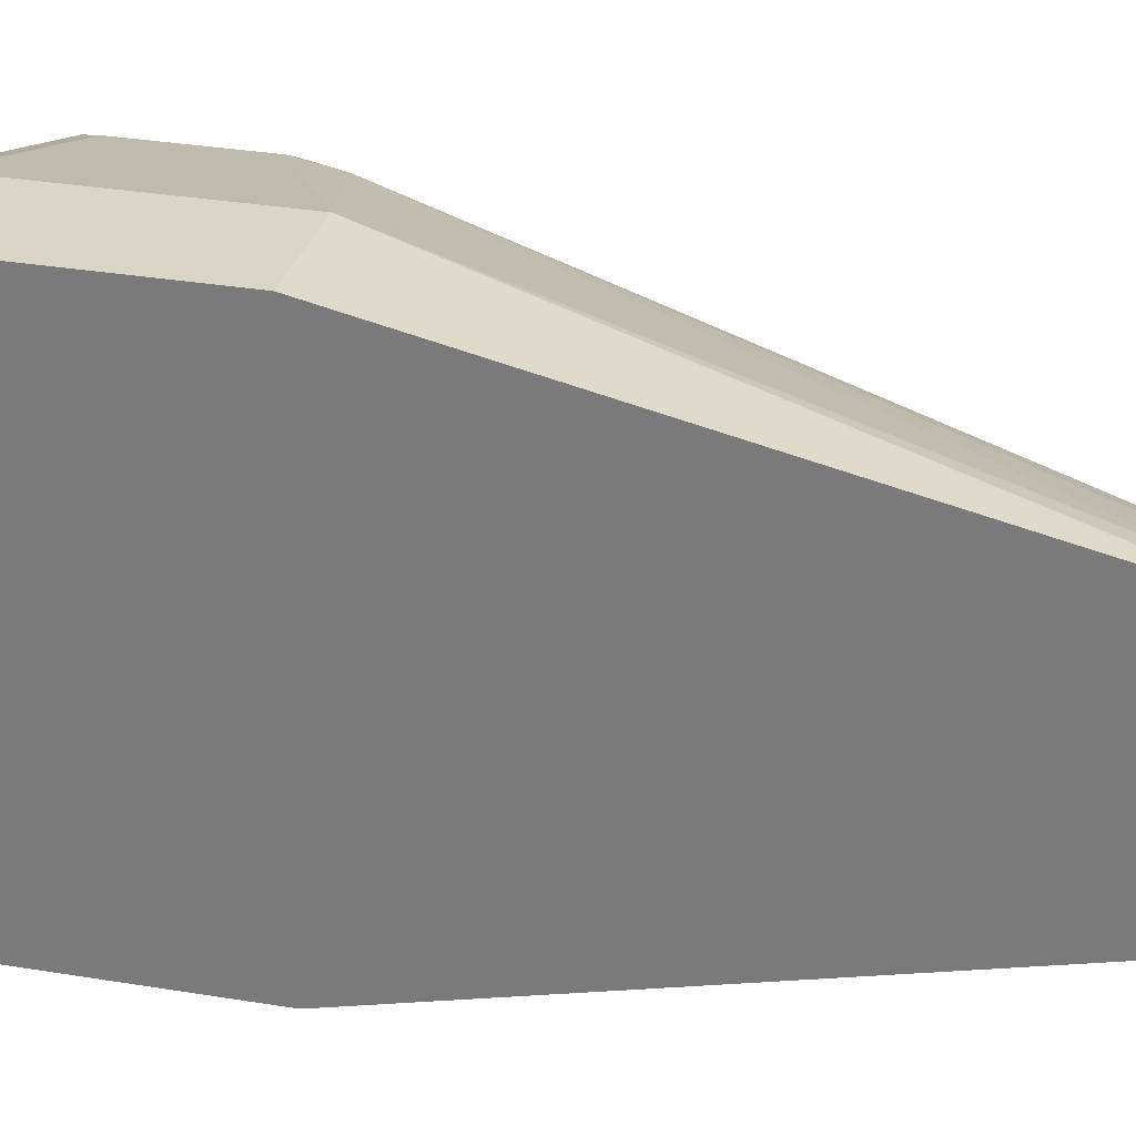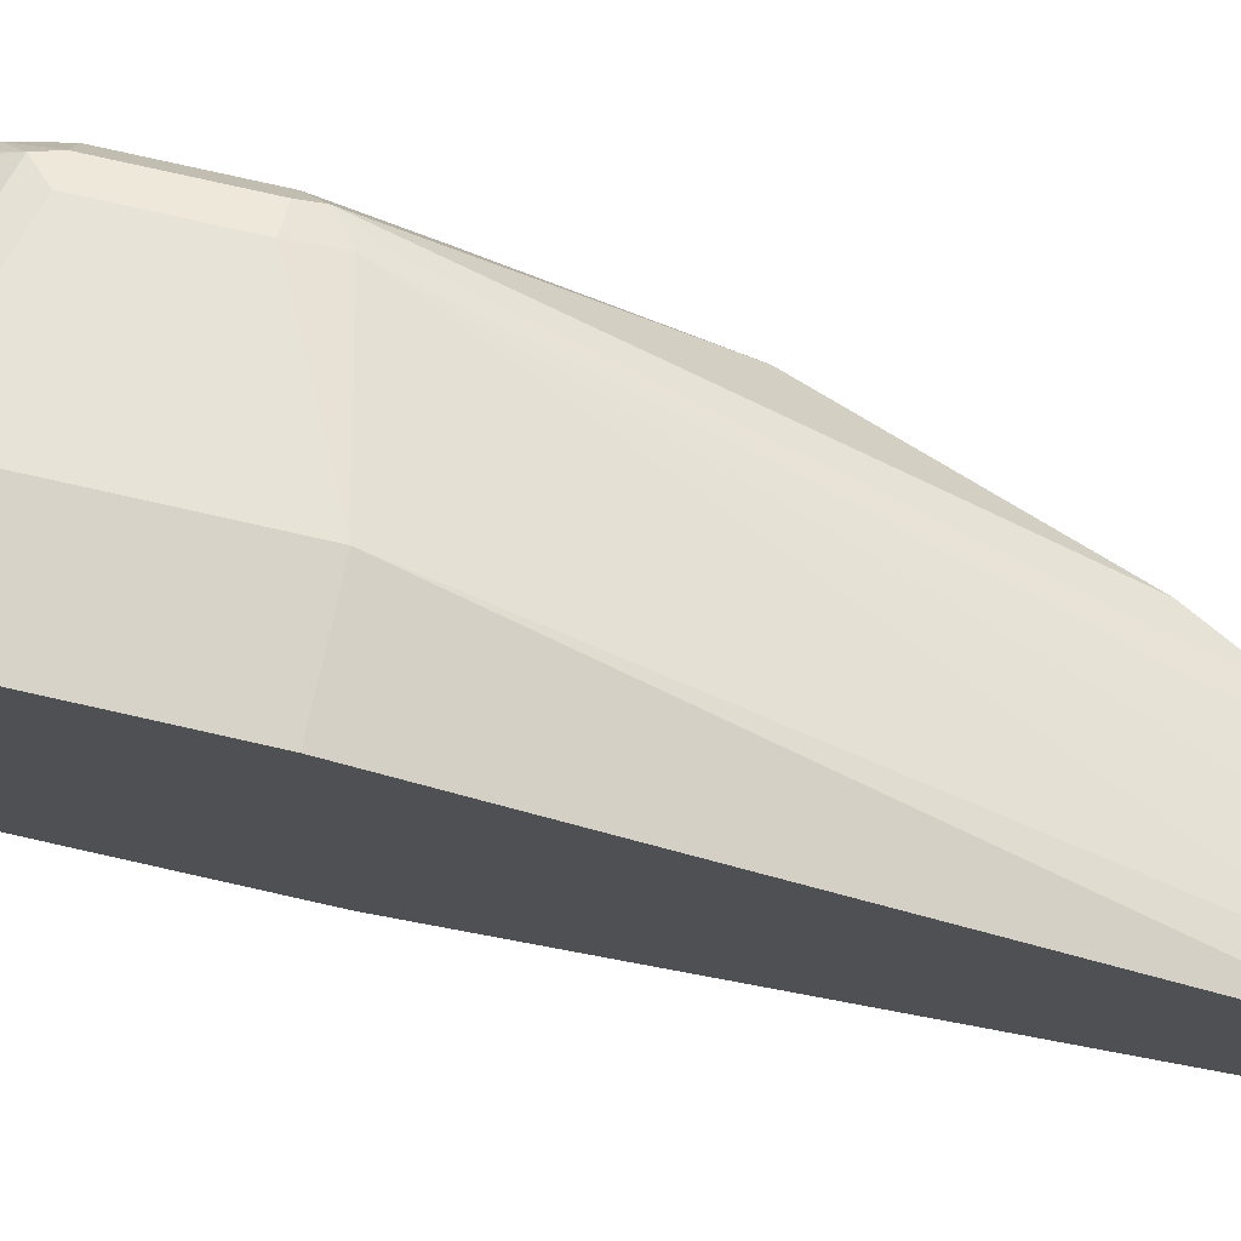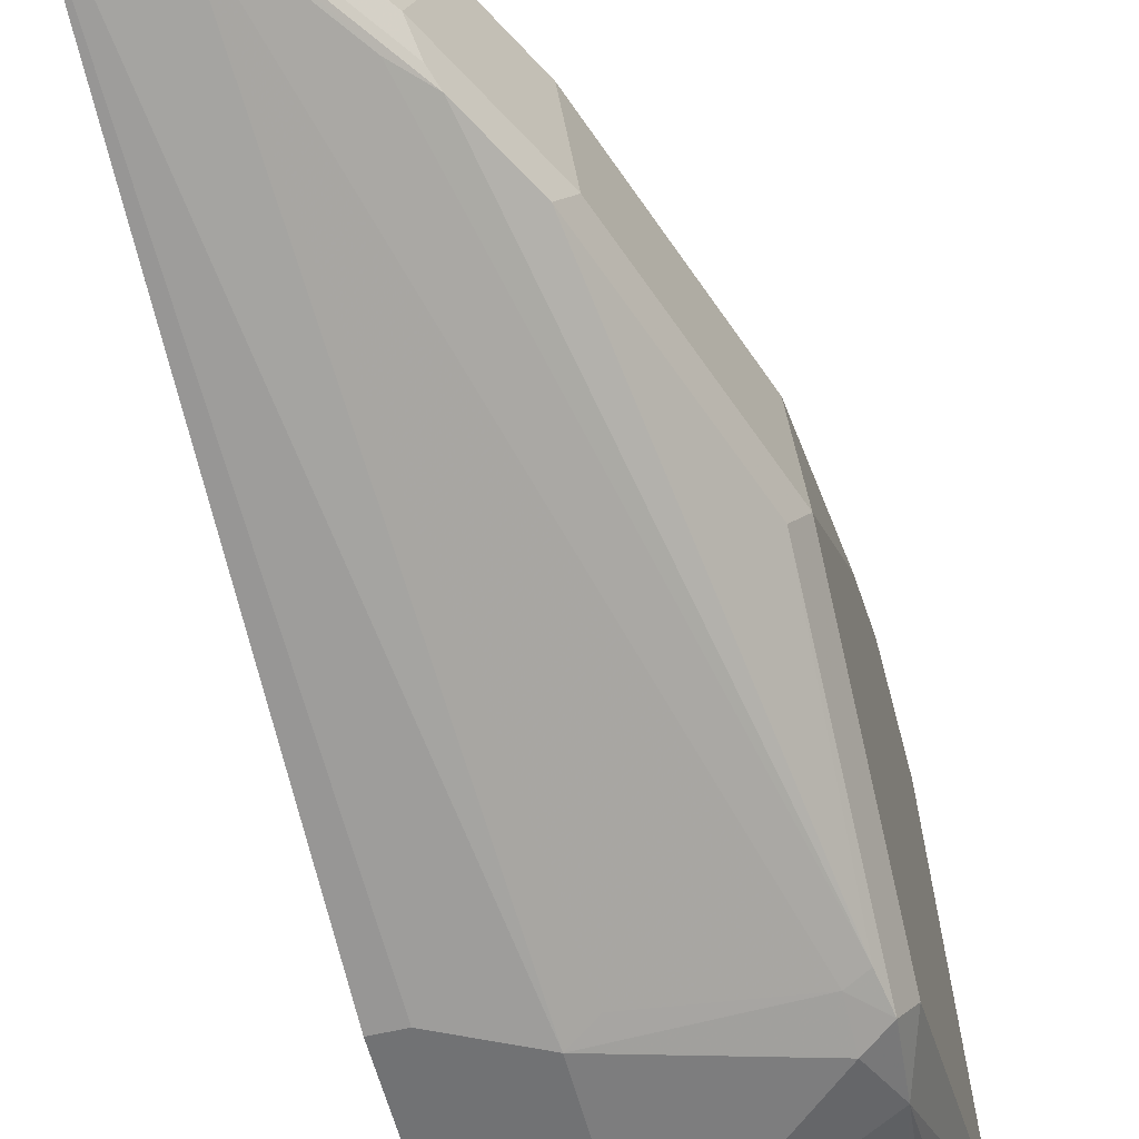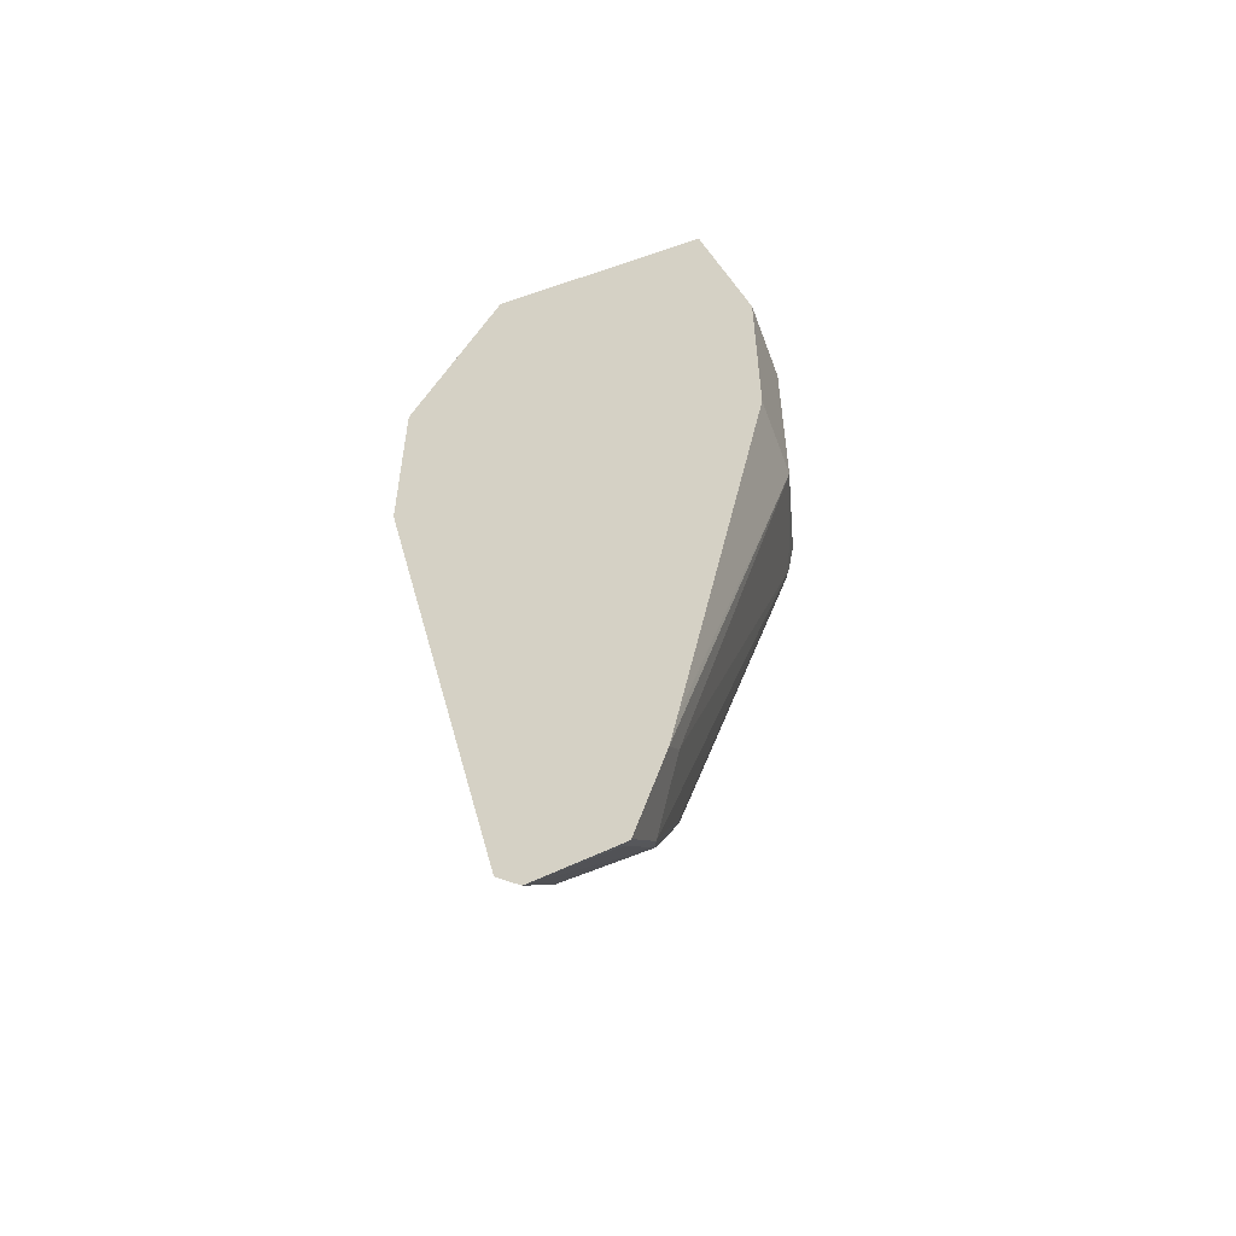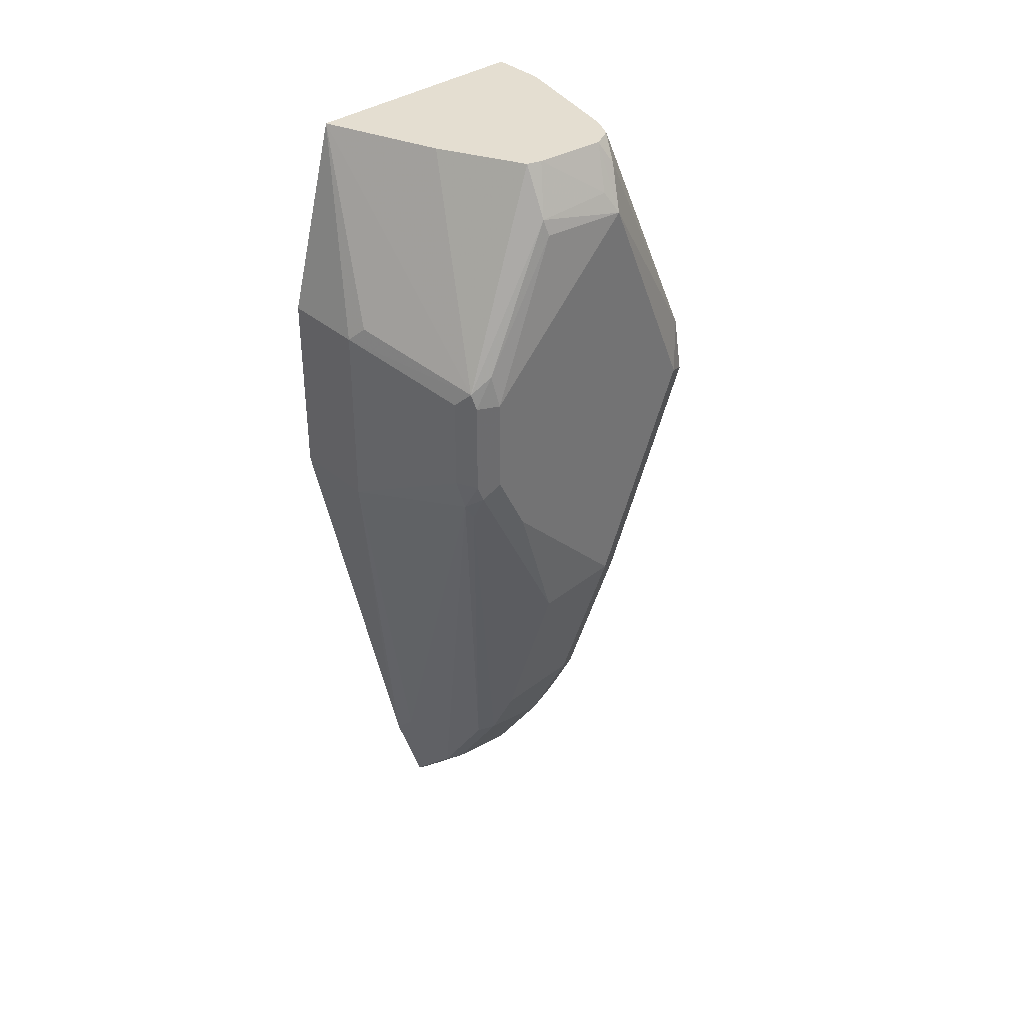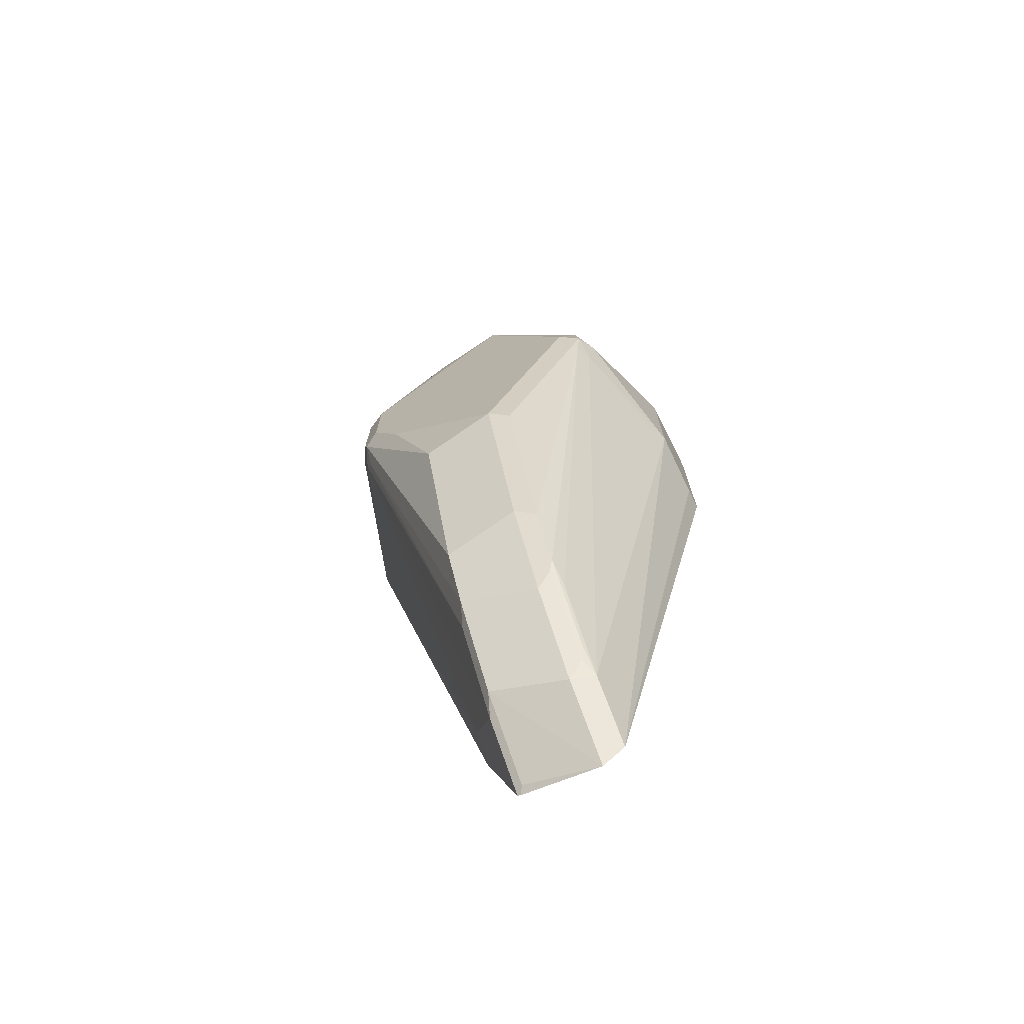
<metadata>
{"format":"obj","ext":"obj","renderer":"f3d","projection":"perspective","resolution":1024,"background":"white","views":[{"elev":29.0,"azim":104.3,"up":"+Y"},{"elev":77.1,"azim":102.7,"up":"+Y"},{"elev":-55.4,"azim":-166.0,"up":"+Y"},{"elev":-53.9,"azim":110.1,"up":"+Z"},{"elev":36.5,"azim":-132.1,"up":"+Z"},{"elev":-73.0,"azim":-63.4,"up":"+Z"}]}
</metadata>
<code>
v -0.484 0.08314 -0.291
v -0.5404 0.08314 -0.291
v -0.484 0.08314 -0.1663
v -0.484 0.02078 -0.576
v -0.6261 0.05714 -0.2703
v -0.6235 0.06234 -0.2494
v -0.5404 0.08314 -0.1663
v -0.484 0.01947 -0.582
v -0.484 0.01558 -0.5994
v -0.5014 0.01558 -0.582
v -0.484 0.04947 -0.04114
v -0.5222 -0.005217 -0.6235
v -0.5638 -0.005217 -0.5612
v -0.6287 0.05196 -0.2806
v -0.6391 0.05196 -0.2599
v -0.6374 0.0554 -0.2494
v -0.6235 0.06234 -0.1871
v -0.6339 0.05714 -0.1767
v -0.5508 0.07794 -0.1559
v -0.484 -0.005217 -0.6618
v -0.5612 0.02078 -0.04114
v -0.484 -0.1039 -0.04114
v -0.4885 -0.01039 -0.6599
v -0.53 -0.01039 -0.6183
v -0.5352 -0.01039 -0.6131
v -0.5768 -0.01039 -0.5507
v -0.6443 0.02078 -0.291
v -0.6443 0.04156 -0.2494
v -0.6443 0.04156 -0.1871
v -0.6374 0.0554 -0.1871
v -0.5976 -0.01039 -0.5092
v -0.6391 -0.01039 -0.3845
v -0.6391 0.04415 -0.1663
v -0.6339 -0.005217 -0.0728
v -0.6166 -0.00695 -0.04114
v -0.484 -0.007438 -0.6629
v -0.484 -0.1663 -0.1663
v -0.5196 -0.1039 -0.04114
v -0.484 -0.06235 -0.674
v -0.5266 -0.06235 -0.6304
v -0.5681 -0.06235 -0.5681
v -0.582 -0.06235 -0.5404
v -0.6443 -0.06235 -0.3741
v -0.6443 0.02078 -0.1663
v -0.6374 -0.00695 -0.08315
v -0.6028 -0.06235 -0.4988
v -0.6443 -0.06235 -0.08315
v -0.6374 -0.05541 -0.06933
v -0.6193 -0.01654 -0.04114
v -0.5404 -0.1663 -0.1663
v -0.484 -0.1663 -0.291
v -0.6028 -0.08312 -0.04114
v -0.484 -0.07792 -0.6618
v -0.4988 -0.07792 -0.6469
v -0.5196 -0.07792 -0.6261
v -0.53 -0.07272 -0.6183
v -0.5716 -0.07272 -0.5559
v -0.5958 -0.07619 -0.5058
v -0.6374 -0.07619 -0.381
v -0.6443 -0.1247 -0.2287
v -0.6305 -0.06928 -0.05545
v -0.6235 -0.06235 -0.04114
v -0.6339 -0.1351 -0.1975
v -0.6235 -0.1455 -0.2287
v -0.5404 -0.1663 -0.2703
v -0.4988 -0.1663 -0.291
v -0.6166 -0.07619 -0.04114
v -0.5612 -0.07792 -0.5638
v -0.5335 -0.07619 -0.6097
v -0.5543 -0.1593 -0.2771
v -0.6235 -0.1403 -0.252
v -0.6339 -0.1351 -0.2546
v -0.575 -0.07619 -0.5473
v -0.6374 -0.1385 -0.2356
v -0.6233 -0.06283 -0.04114
f 43 58 59
f 37 65 66
f 37 66 51
f 38 52 50
f 39 53 54
f 39 54 55
f 39 55 40
f 40 55 56
f 40 56 41
f 41 56 57
f 41 58 42
f 42 58 46
f 43 46 58
f 37 50 65
f 43 59 60
f 41 57 58
f 29 45 33
f 34 48 49
f 26 46 31
f 44 47 45
f 27 32 43
f 27 43 60
f 27 60 47
f 27 47 44
f 27 44 29
f 27 29 28
f 29 44 45
f 29 33 30
f 31 46 32
f 32 46 43
f 33 45 34
f 34 45 47
f 34 47 48
f 34 49 35
f 47 61 62
f 57 69 73
f 47 60 63
f 58 72 59
f 59 72 74
f 59 74 60
f 60 74 63
f 61 67 75
f 61 75 62
f 61 63 67
f 63 74 64
f 64 74 71
f 64 71 65
f 65 71 70
f 68 73 69
f 68 72 73
f 71 74 72
f 26 42 46
f 58 73 72
f 47 62 48
f 57 73 58
f 55 72 68
f 47 63 61
f 48 62 49
f 50 63 64
f 50 64 65
f 50 52 63
f 51 66 53
f 52 67 63
f 53 66 65
f 53 65 54
f 54 65 55
f 55 68 69
f 55 69 56
f 55 65 70
f 55 70 71
f 55 71 72
f 56 69 57
f 26 41 42
f 11 52 38
f 25 40 41
f 2 9 10
f 2 10 5
f 3 7 11
f 5 10 12
f 5 12 13
f 5 13 14
f 2 8 9
f 5 14 15
f 5 16 6
f 6 16 30
f 6 30 17
f 7 17 18
f 7 18 19
f 7 19 11
f 5 15 16
f 2 17 7
f 2 6 17
f 2 5 6
f 25 41 26
f 1 2 7
f 1 7 3
f 1 3 11
f 1 11 22
f 1 22 37
f 1 37 51
f 1 51 53
f 1 53 39
f 1 39 36
f 1 36 20
f 1 20 9
f 1 9 8
f 1 8 4
f 1 4 2
f 9 20 10
f 10 20 12
f 2 4 8
f 11 35 49
f 15 26 31
f 15 31 32
f 15 32 27
f 17 30 18
f 18 33 34
f 18 34 35
f 18 35 21
f 20 36 23
f 22 38 50
f 22 50 37
f 23 36 39
f 23 39 24
f 24 39 25
f 11 21 35
f 25 39 40
f 15 30 16
f 15 29 30
f 18 30 33
f 11 62 75
f 11 49 62
f 15 28 29
f 11 75 67
f 11 67 52
f 11 38 22
f 11 18 21
f 12 20 23
f 11 19 18
f 12 24 25
f 12 25 26
f 12 26 13
f 13 26 14
f 14 26 15
f 15 27 28
f 12 23 24

</code>
